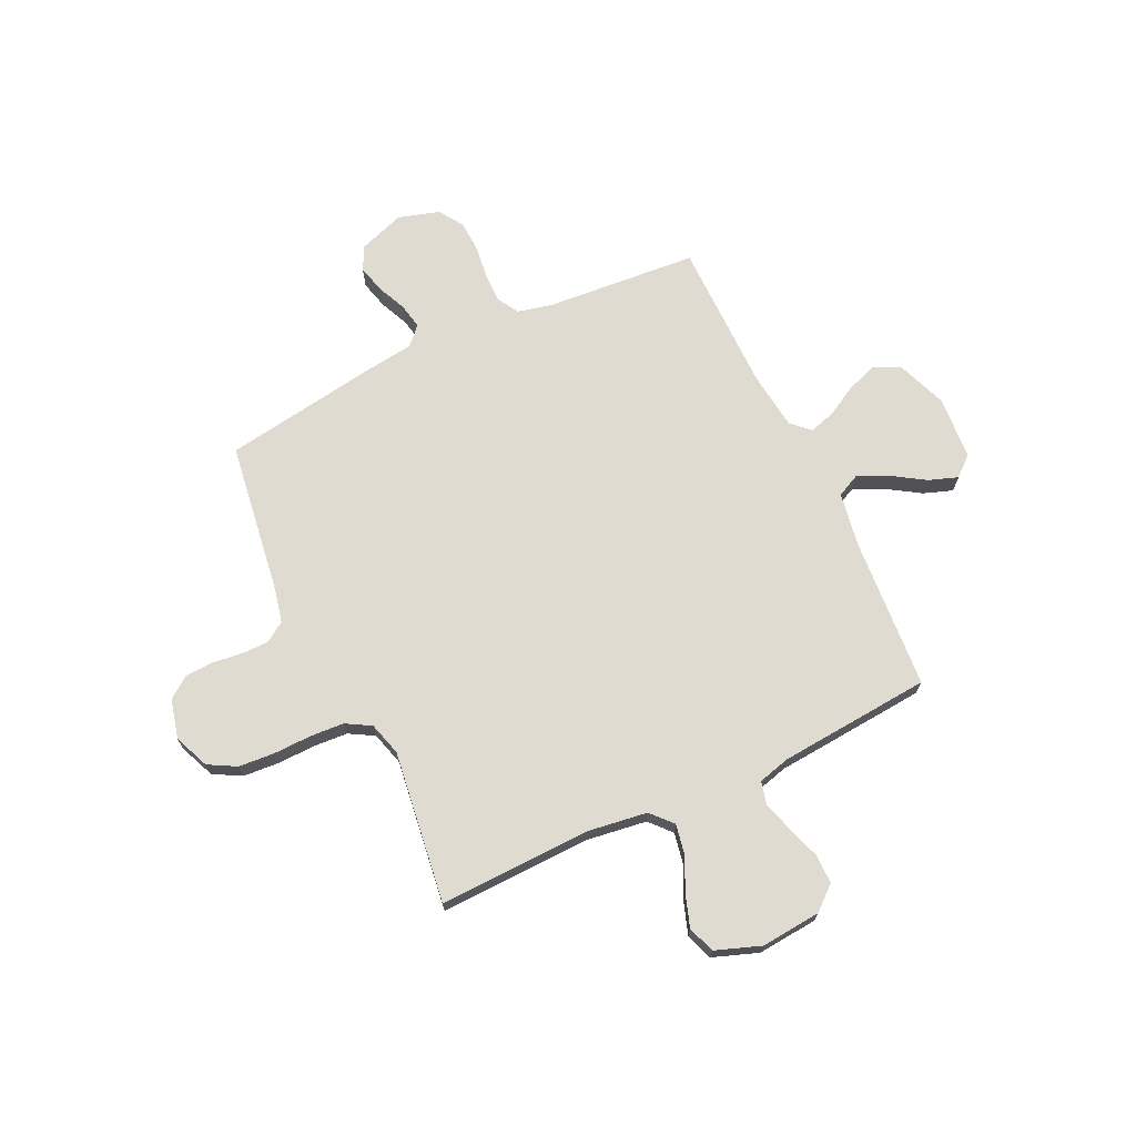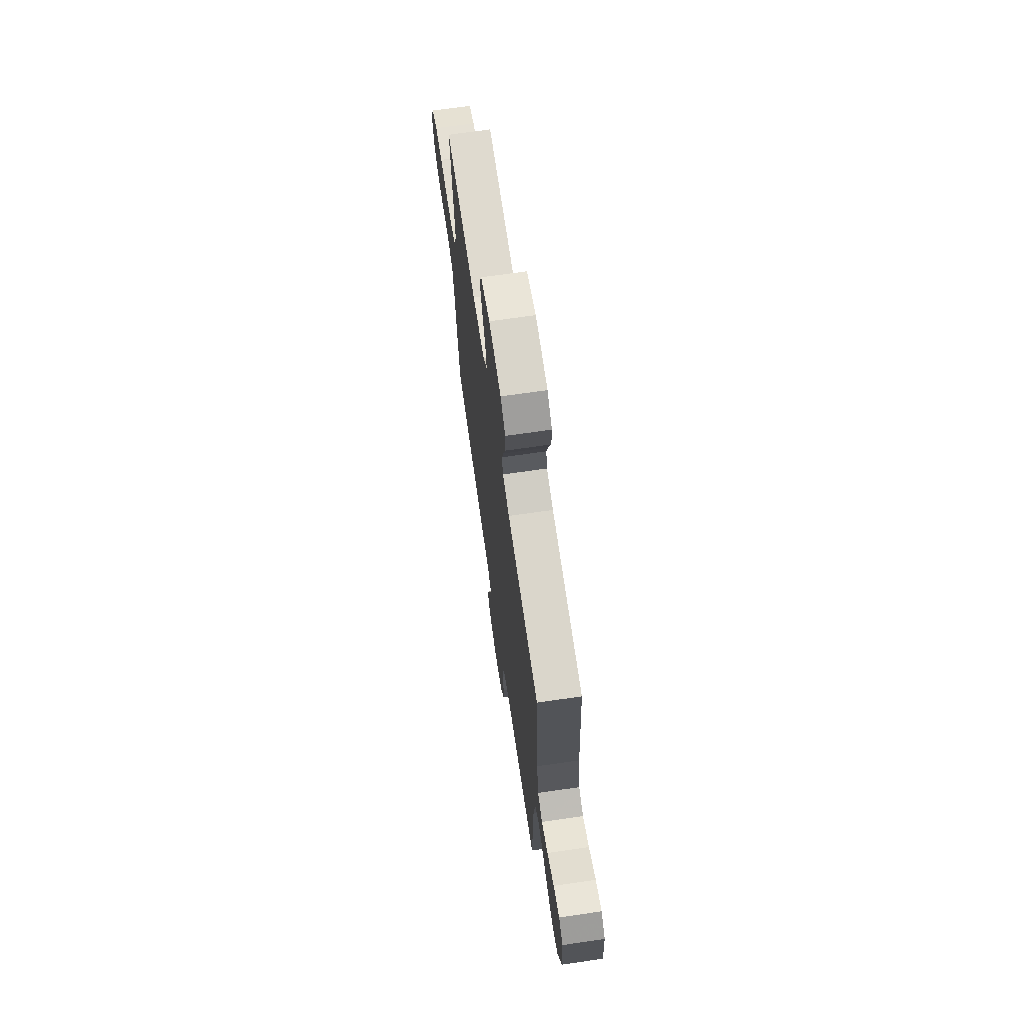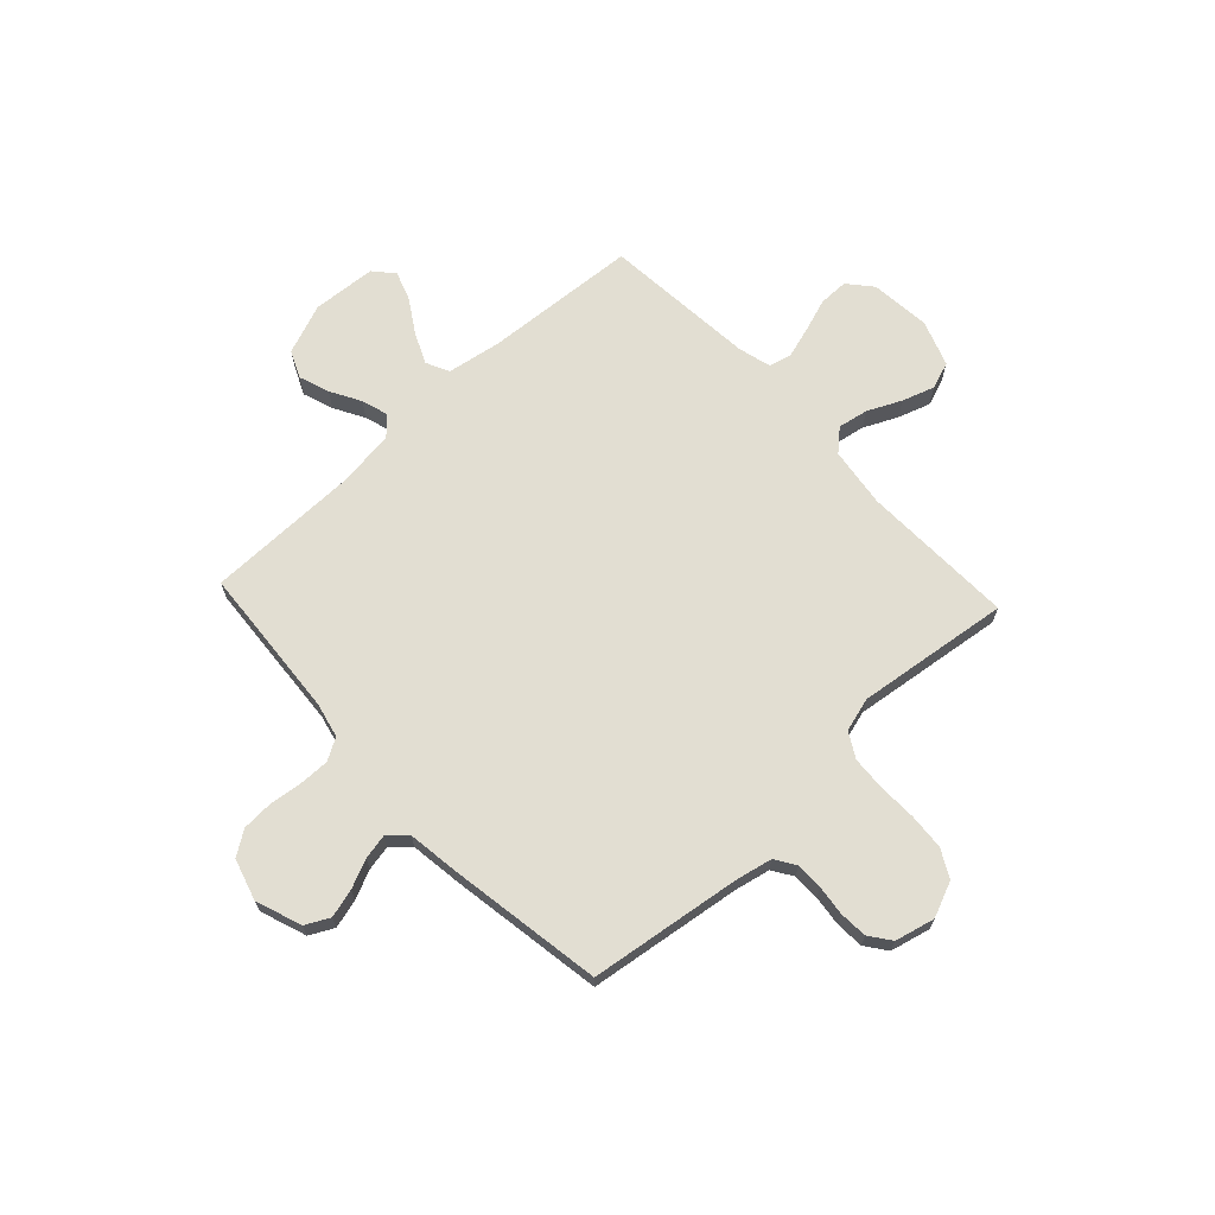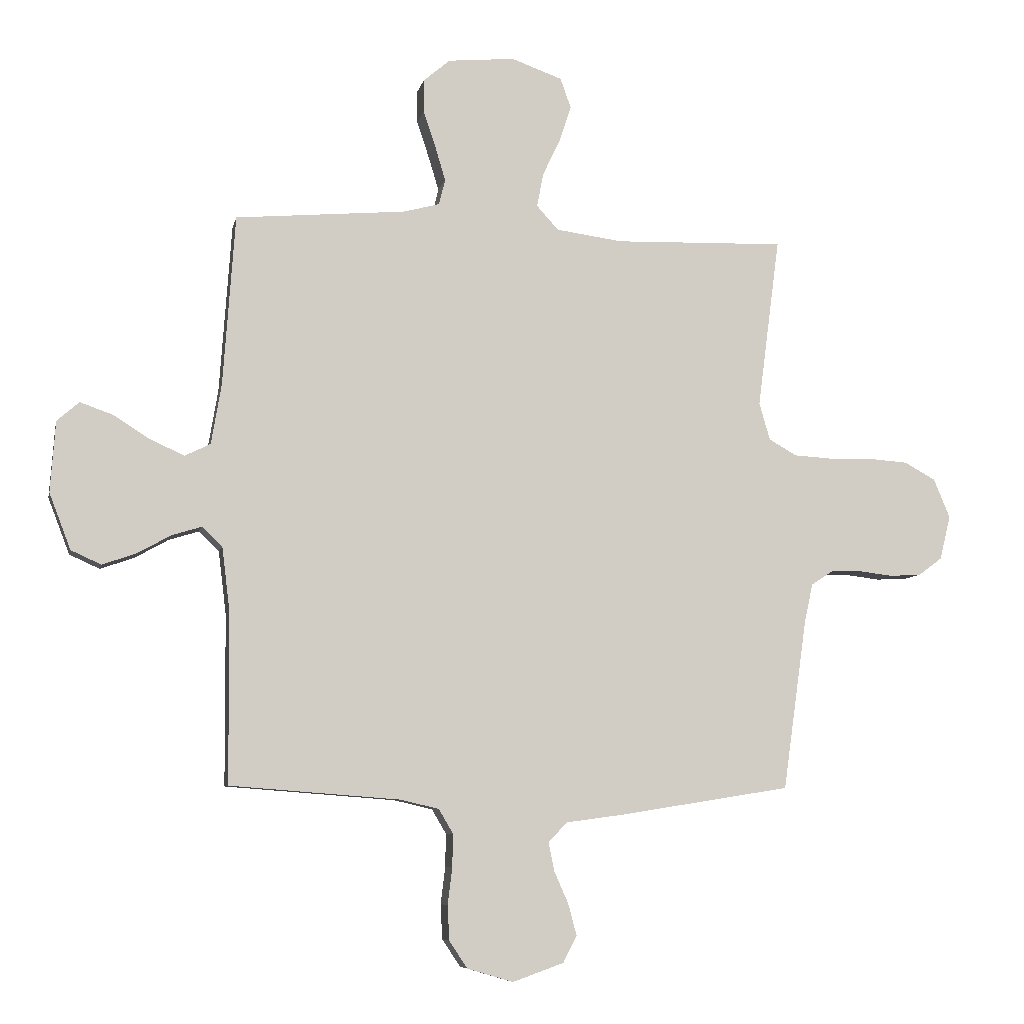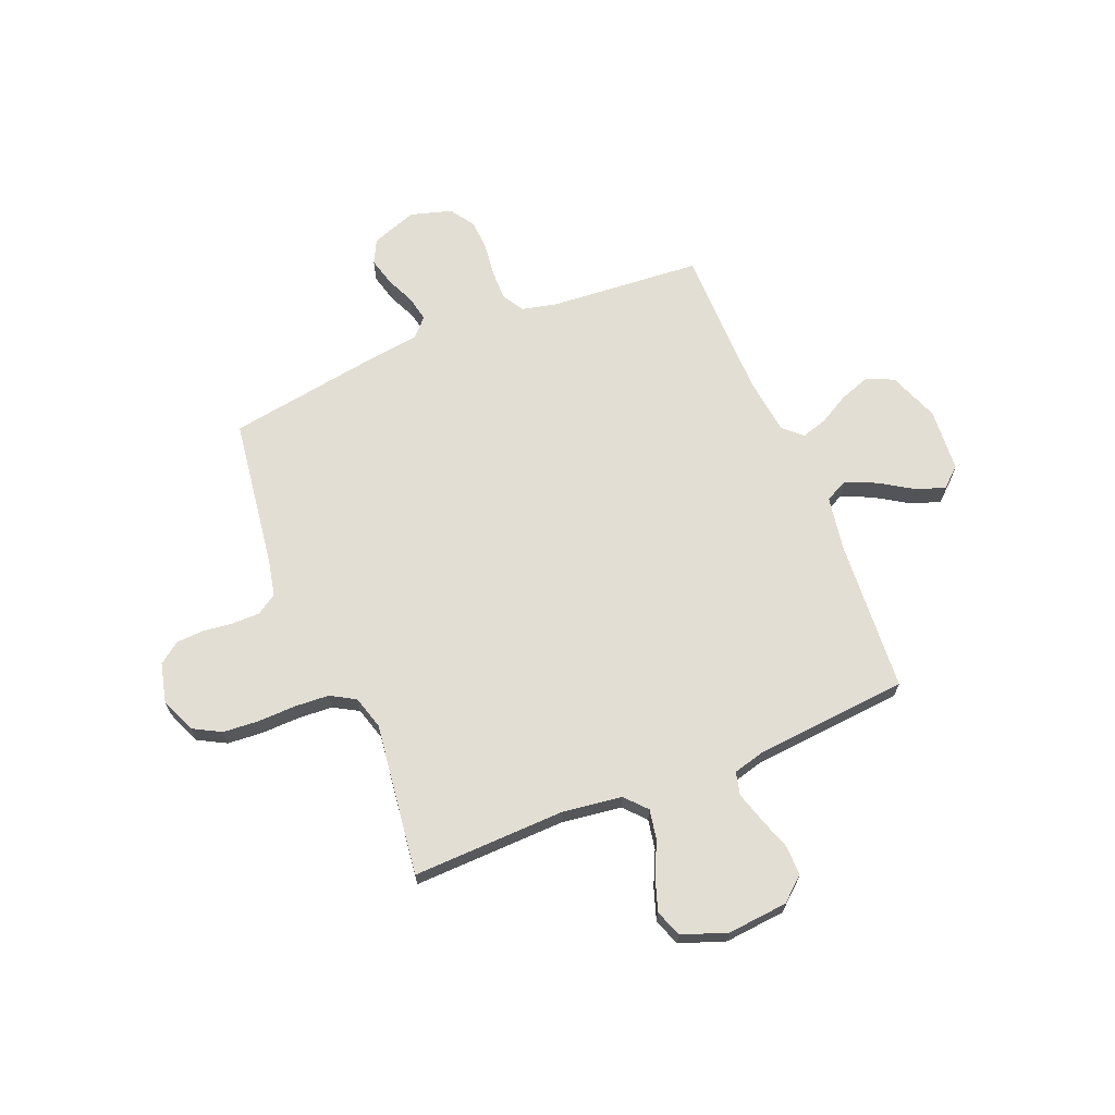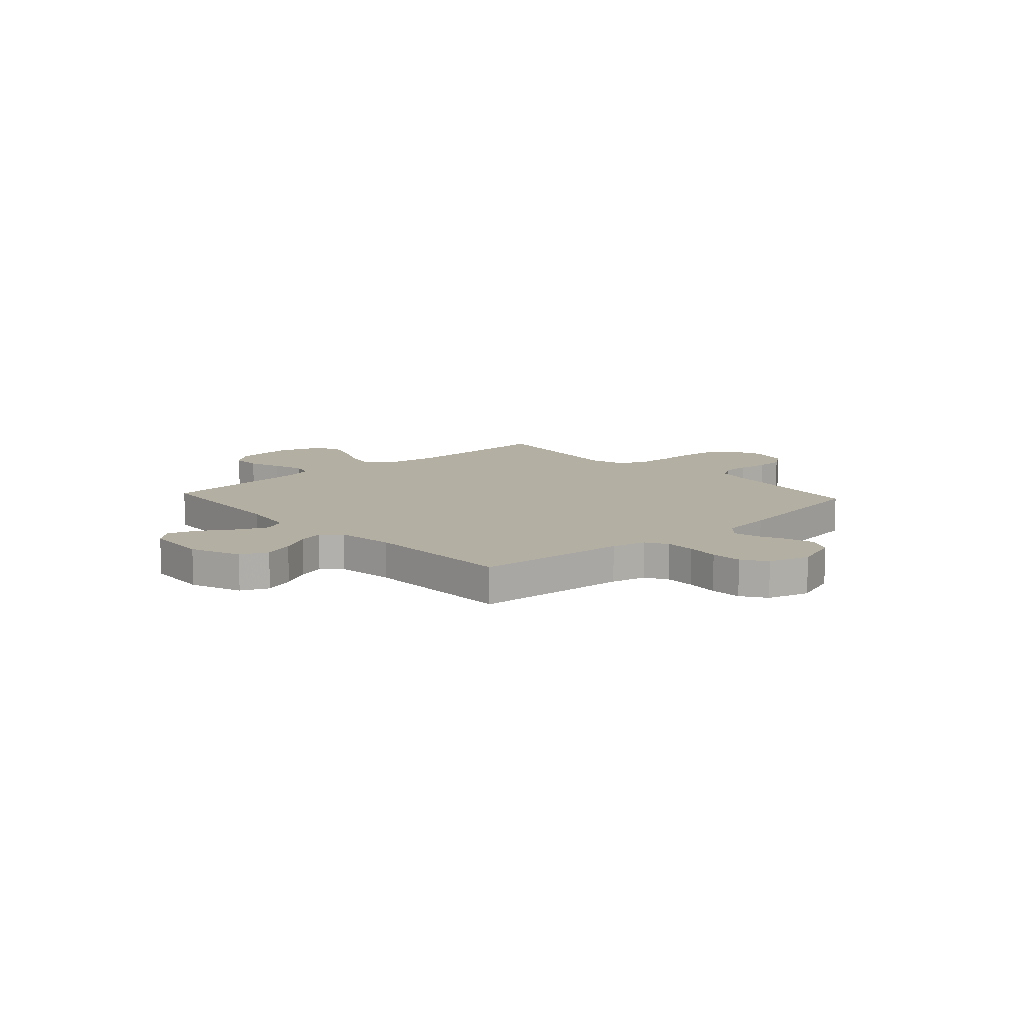
<metadata>
{"format":"obj","ext":"obj","renderer":"f3d","projection":"perspective","resolution":1024,"background":"white","views":[{"elev":70.1,"azim":-25.2,"up":"+Y"},{"elev":69.3,"azim":81.7,"up":"+Z"},{"elev":67.9,"azim":-133.0,"up":"+Y"},{"elev":-7.4,"azim":168.3,"up":"+Z"},{"elev":67.3,"azim":-22.2,"up":"+Y"},{"elev":11.1,"azim":137.6,"up":"+Y"}]}
</metadata>
<code>
v -0.5 0.07 -0.5
v -0.542 0.07 -0.2
v -0.557 0.07 -0.131
v -0.597 0.07 -0.105
v -0.65 0.07 -0.105
v -0.709 0.07 -0.112
v -0.764 0.07 -0.109
v -0.806 0.07 -0.078
v -0.825 0.07 0
v -0.796 0.07 0.069
v -0.741 0.07 0.099
v -0.671 0.07 0.104
v -0.596 0.07 0.102
v -0.529 0.07 0.106
v -0.48 0.07 0.134
v -0.461 0.07 0.2
v -0.5 0.07 0.5
v -0.2 0.07 0.491
v -0.083 0.07 0.507
v -0.045 0.07 0.549
v -0.056 0.07 0.608
v -0.087 0.07 0.674
v -0.108 0.07 0.737
v -0.089 0.07 0.79
v 0 0.07 0.822
v 0.118 0.07 0.811
v 0.165 0.07 0.771
v 0.165 0.07 0.713
v 0.143 0.07 0.648
v 0.125 0.07 0.588
v 0.136 0.07 0.543
v 0.2 0.07 0.526
v 0.5 0.07 0.5
v 0.521 0.07 0.2
v 0.539 0.07 0.093
v 0.584 0.07 0.071
v 0.644 0.07 0.098
v 0.709 0.07 0.139
v 0.766 0.07 0.159
v 0.805 0.07 0.125
v 0.814 0.07 0
v 0.776 0.07 -0.099
v 0.723 0.07 -0.123
v 0.663 0.07 -0.102
v 0.604 0.07 -0.069
v 0.552 0.07 -0.053
v 0.516 0.07 -0.087
v 0.502 0.07 -0.2
v 0.5 0.07 -0.5
v 0.2 0.07 -0.523
v 0.132 0.07 -0.539
v 0.107 0.07 -0.582
v 0.108 0.07 -0.64
v 0.116 0.07 -0.705
v 0.113 0.07 -0.766
v 0.081 0.07 -0.814
v 0 0.07 -0.838
v -0.09 0.07 -0.806
v -0.114 0.07 -0.759
v -0.099 0.07 -0.703
v -0.074 0.07 -0.647
v -0.064 0.07 -0.597
v -0.097 0.07 -0.562
v -0.2 0.07 -0.548
v -0.5 0 -0.5
v -0.542 0 -0.2
v -0.557 0 -0.131
v -0.597 0 -0.105
v -0.65 0 -0.105
v -0.709 0 -0.112
v -0.764 0 -0.109
v -0.806 0 -0.078
v -0.825 0 0
v -0.796 0 0.069
v -0.741 0 0.099
v -0.671 0 0.104
v -0.596 0 0.102
v -0.529 0 0.106
v -0.48 0 0.134
v -0.461 0 0.2
v -0.5 0 0.5
v -0.2 0 0.491
v -0.083 0 0.507
v -0.045 0 0.549
v -0.056 0 0.608
v -0.087 0 0.674
v -0.108 0 0.737
v -0.089 0 0.79
v 0 0 0.822
v 0.118 0 0.811
v 0.165 0 0.771
v 0.165 0 0.713
v 0.143 0 0.648
v 0.125 0 0.588
v 0.136 0 0.543
v 0.2 0 0.526
v 0.5 0 0.5
v 0.521 0 0.2
v 0.539 0 0.093
v 0.584 0 0.071
v 0.644 0 0.098
v 0.709 0 0.139
v 0.766 0 0.159
v 0.805 0 0.125
v 0.814 0 0
v 0.776 0 -0.099
v 0.723 0 -0.123
v 0.663 0 -0.102
v 0.604 0 -0.069
v 0.552 0 -0.053
v 0.516 0 -0.087
v 0.502 0 -0.2
v 0.5 0 -0.5
v 0.2 0 -0.523
v 0.132 0 -0.539
v 0.107 0 -0.582
v 0.108 0 -0.64
v 0.116 0 -0.705
v 0.113 0 -0.766
v 0.081 0 -0.814
v 0 0 -0.838
v -0.09 0 -0.806
v -0.114 0 -0.759
v -0.099 0 -0.703
v -0.074 0 -0.647
v -0.064 0 -0.597
v -0.097 0 -0.562
v -0.2 0 -0.548
f 63 64 1 2
f 59 60 61
f 58 59 61
f 57 58 61
f 56 57 61
f 55 56 61
f 54 55 61
f 53 54 61
f 52 53 61 62
f 51 52 62 63
f 48 49 50
f 63 2 3
f 51 63 3
f 50 51 3
f 48 50 3
f 47 48 3
f 43 44 45
f 42 43 45
f 41 42 45
f 40 41 45
f 39 40 45
f 38 39 45
f 37 38 45
f 36 37 45 46
f 47 3 4
f 46 47 4
f 36 46 4
f 35 36 4
f 32 33 34
f 35 4 5
f 34 35 5
f 32 34 5
f 31 32 5
f 27 28 29
f 26 27 29
f 25 26 29
f 24 25 29
f 23 24 29
f 22 23 29
f 21 22 29
f 20 21 29 30
f 19 20 30 31
f 16 17 18
f 15 16 18 19
f 11 12 13
f 10 11 13
f 9 10 13
f 8 9 13
f 7 8 13
f 6 7 13
f 5 6 13
f 5 13 14
f 15 19 31 5
f 5 14 15
f 66 65 128 127
f 125 124 123
f 125 123 122
f 125 122 121
f 125 121 120
f 125 120 119
f 125 119 118
f 125 118 117
f 126 125 117 116
f 127 126 116 115
f 114 113 112
f 67 66 127
f 67 127 115
f 67 115 114
f 67 114 112
f 67 112 111
f 109 108 107
f 109 107 106
f 109 106 105
f 109 105 104
f 109 104 103
f 109 103 102
f 109 102 101
f 110 109 101 100
f 68 67 111
f 68 111 110
f 68 110 100
f 68 100 99
f 98 97 96
f 69 68 99
f 69 99 98
f 69 98 96
f 69 96 95
f 93 92 91
f 93 91 90
f 93 90 89
f 93 89 88
f 93 88 87
f 93 87 86
f 93 86 85
f 94 93 85 84
f 95 94 84 83
f 82 81 80
f 83 82 80 79
f 77 76 75
f 77 75 74
f 77 74 73
f 77 73 72
f 77 72 71
f 77 71 70
f 77 70 69
f 78 77 69
f 69 95 83 79
f 79 78 69
f 1 65 66 2
f 2 66 67 3
f 3 67 68 4
f 4 68 69 5
f 5 69 70 6
f 6 70 71 7
f 7 71 72 8
f 8 72 73 9
f 9 73 74 10
f 10 74 75 11
f 11 75 76 12
f 12 76 77 13
f 13 77 78 14
f 14 78 79 15
f 15 79 80 16
f 16 80 81 17
f 17 81 82 18
f 18 82 83 19
f 19 83 84 20
f 20 84 85 21
f 21 85 86 22
f 22 86 87 23
f 23 87 88 24
f 24 88 89 25
f 25 89 90 26
f 26 90 91 27
f 27 91 92 28
f 28 92 93 29
f 29 93 94 30
f 30 94 95 31
f 31 95 96 32
f 32 96 97 33
f 33 97 98 34
f 34 98 99 35
f 35 99 100 36
f 36 100 101 37
f 37 101 102 38
f 38 102 103 39
f 39 103 104 40
f 40 104 105 41
f 41 105 106 42
f 42 106 107 43
f 43 107 108 44
f 44 108 109 45
f 45 109 110 46
f 46 110 111 47
f 47 111 112 48
f 48 112 113 49
f 49 113 114 50
f 50 114 115 51
f 51 115 116 52
f 52 116 117 53
f 53 117 118 54
f 54 118 119 55
f 55 119 120 56
f 56 120 121 57
f 57 121 122 58
f 58 122 123 59
f 59 123 124 60
f 60 124 125 61
f 61 125 126 62
f 62 126 127 63
f 63 127 128 64
f 64 128 65 1

</code>
